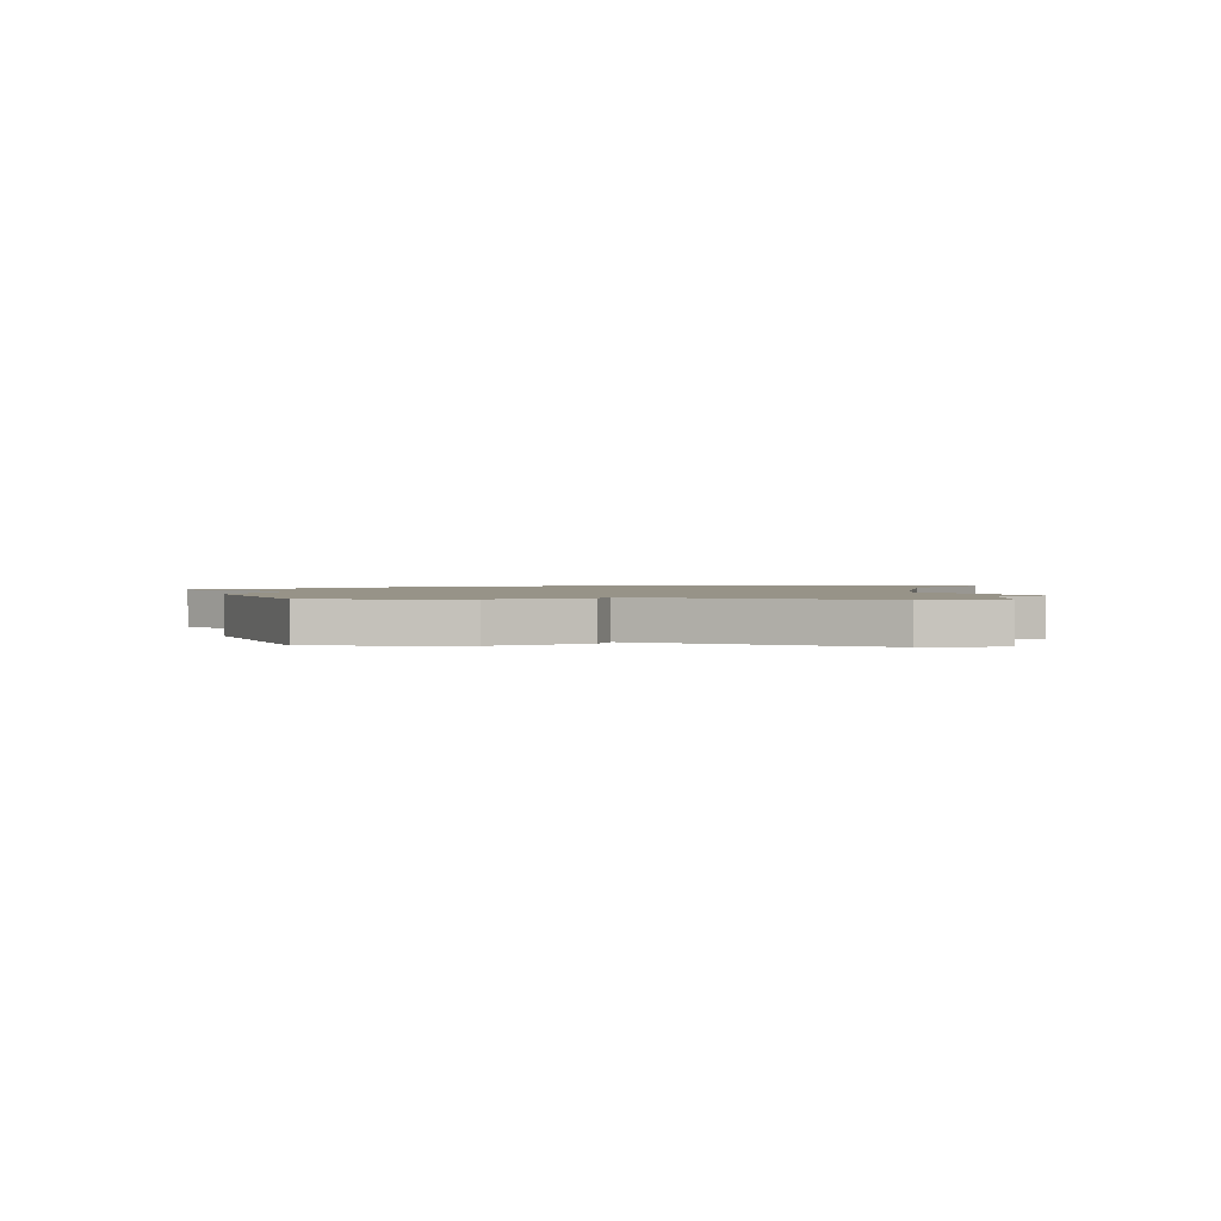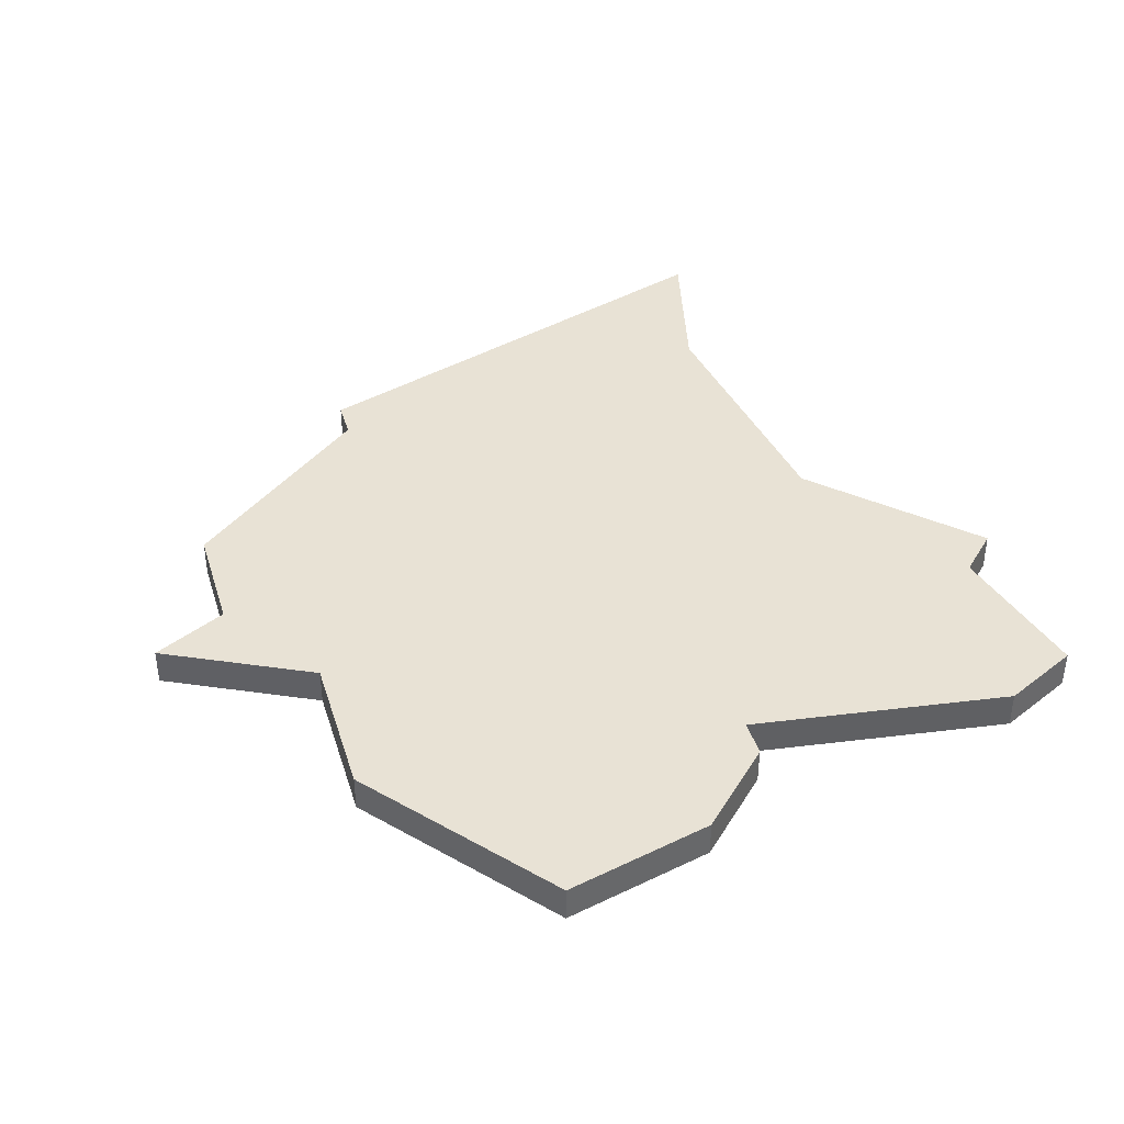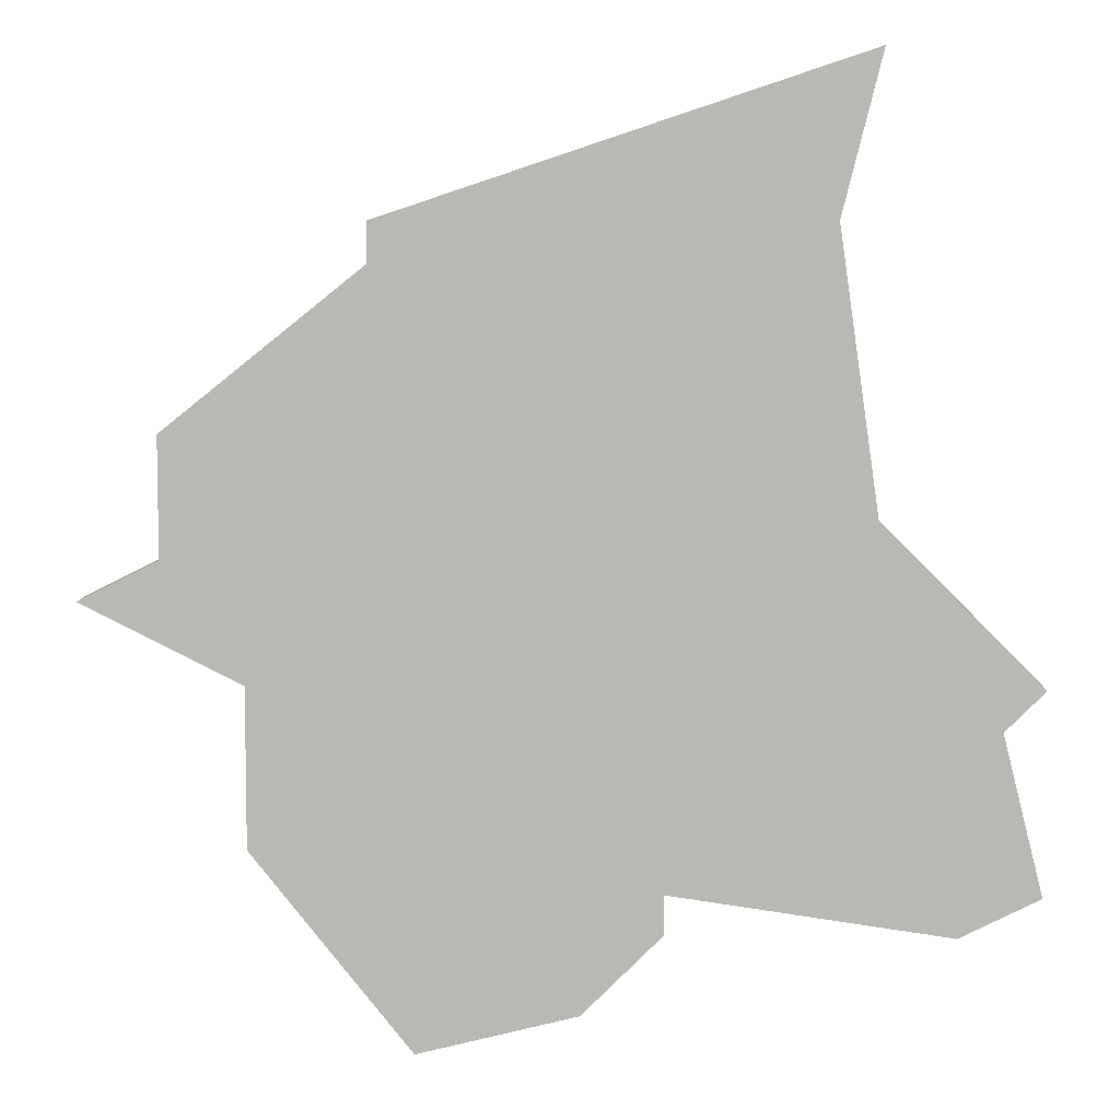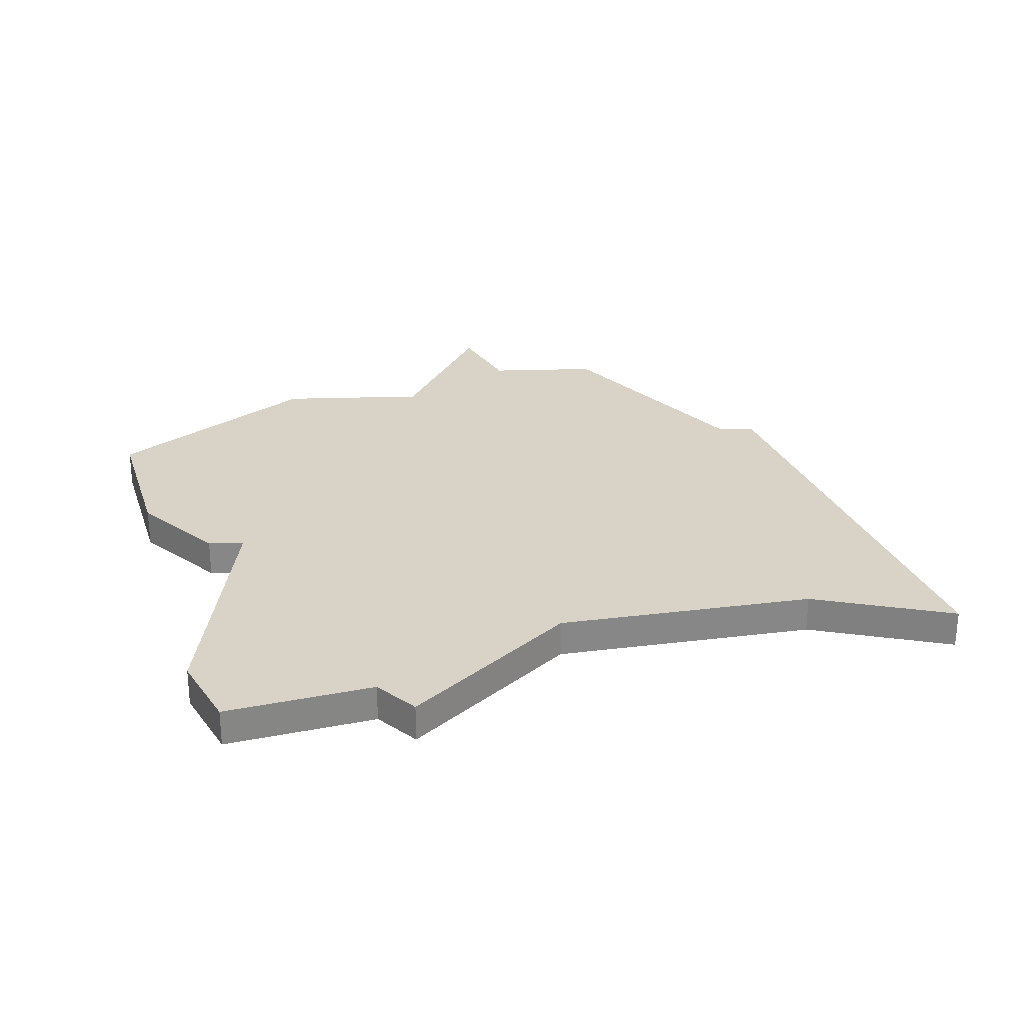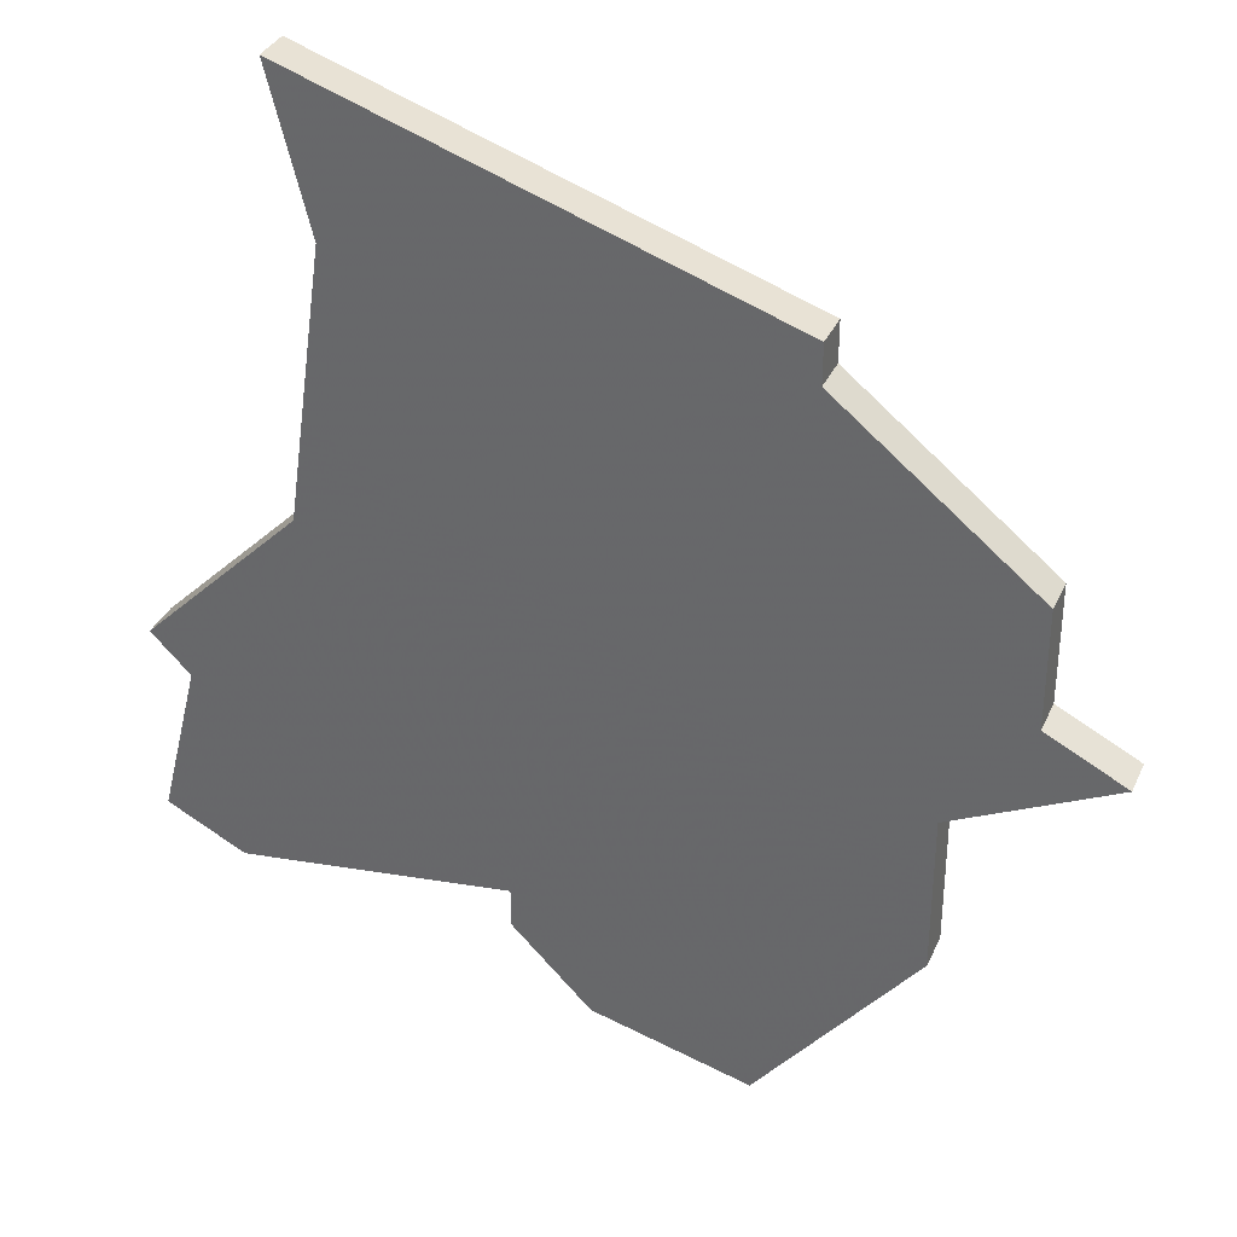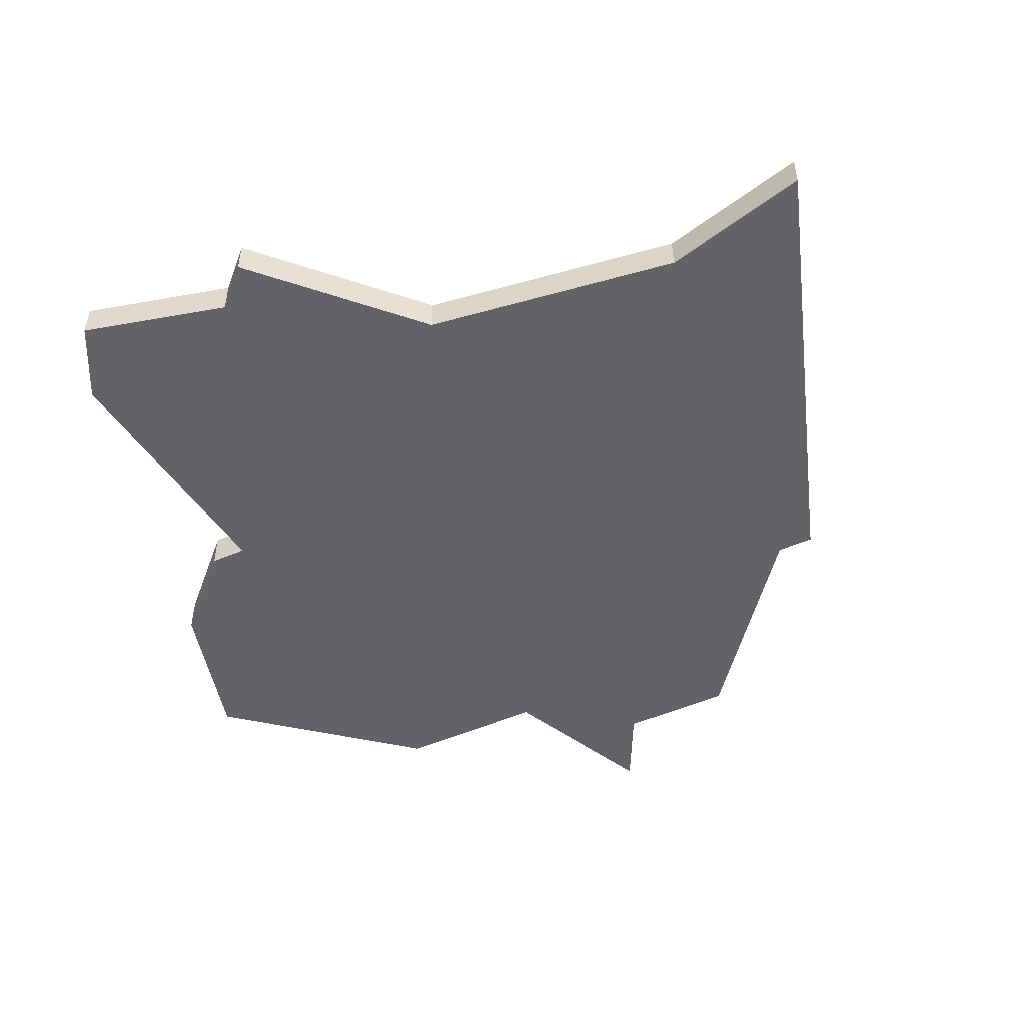
<metadata>
{"format":"obj","ext":"obj","renderer":"f3d","projection":"perspective","resolution":1024,"background":"white","views":[{"elev":1.4,"azim":17.3,"up":"+Z"},{"elev":40.7,"azim":-16.7,"up":"+Z"},{"elev":7.0,"azim":2.3,"up":"+Y"},{"elev":27.9,"azim":87.4,"up":"+Z"},{"elev":34.6,"azim":-158.0,"up":"+Y"},{"elev":-51.0,"azim":115.1,"up":"+Z"}]}
</metadata>
<code>
v 2790 -749 0
v 2778 -753 0
v 2778 -754 0
v 2773 -758 0
v 2773 -761 0
v 2771 -762 0
v 2775 -764 0
v 2775 -768 0
v 2779 -773 0
v 2783 -772 0
v 2785 -770 0
v 2785 -769 0
v 2792 -770 0
v 2794 -769 0
v 2793 -765 0
v 2794 -764 0
v 2790 -760 0
v 2789 -753 0
v 2790 -749 1
v 2778 -753 1
v 2778 -754 1
v 2773 -758 1
v 2773 -761 1
v 2771 -762 1
v 2775 -764 1
v 2775 -768 1
v 2779 -773 1
v 2783 -772 1
v 2785 -770 1
v 2785 -769 1
v 2792 -770 1
v 2794 -769 1
v 2793 -765 1
v 2794 -764 1
v 2790 -760 1
v 2789 -753 1
f 2 1 18
f 5 4 3
f 7 6 5
f 9 8 7
f 11 10 9
f 14 13 12
f 17 16 15
f 2 18 17
f 7 5 3
f 11 9 7
f 15 14 12
f 2 17 15
f 11 7 3
f 2 15 12
f 11 3 2
f 2 12 11
f 36 19 20
f 21 22 23
f 23 24 25
f 25 26 27
f 27 28 29
f 30 31 32
f 33 34 35
f 35 36 20
f 21 23 25
f 25 27 29
f 30 32 33
f 33 35 20
f 21 25 29
f 30 33 20
f 20 21 29
f 29 30 20
f 20 19 2
f 2 19 1
f 21 20 3
f 3 20 2
f 22 21 4
f 4 21 3
f 23 22 5
f 5 22 4
f 24 23 6
f 6 23 5
f 25 24 7
f 7 24 6
f 26 25 8
f 8 25 7
f 27 26 9
f 9 26 8
f 28 27 10
f 10 27 9
f 29 28 11
f 11 28 10
f 30 29 12
f 12 29 11
f 31 30 13
f 13 30 12
f 32 31 14
f 14 31 13
f 33 32 15
f 15 32 14
f 34 33 16
f 16 33 15
f 35 34 17
f 17 34 16
f 19 36 1
f 1 36 18
f 36 35 18
f 18 35 17

</code>
